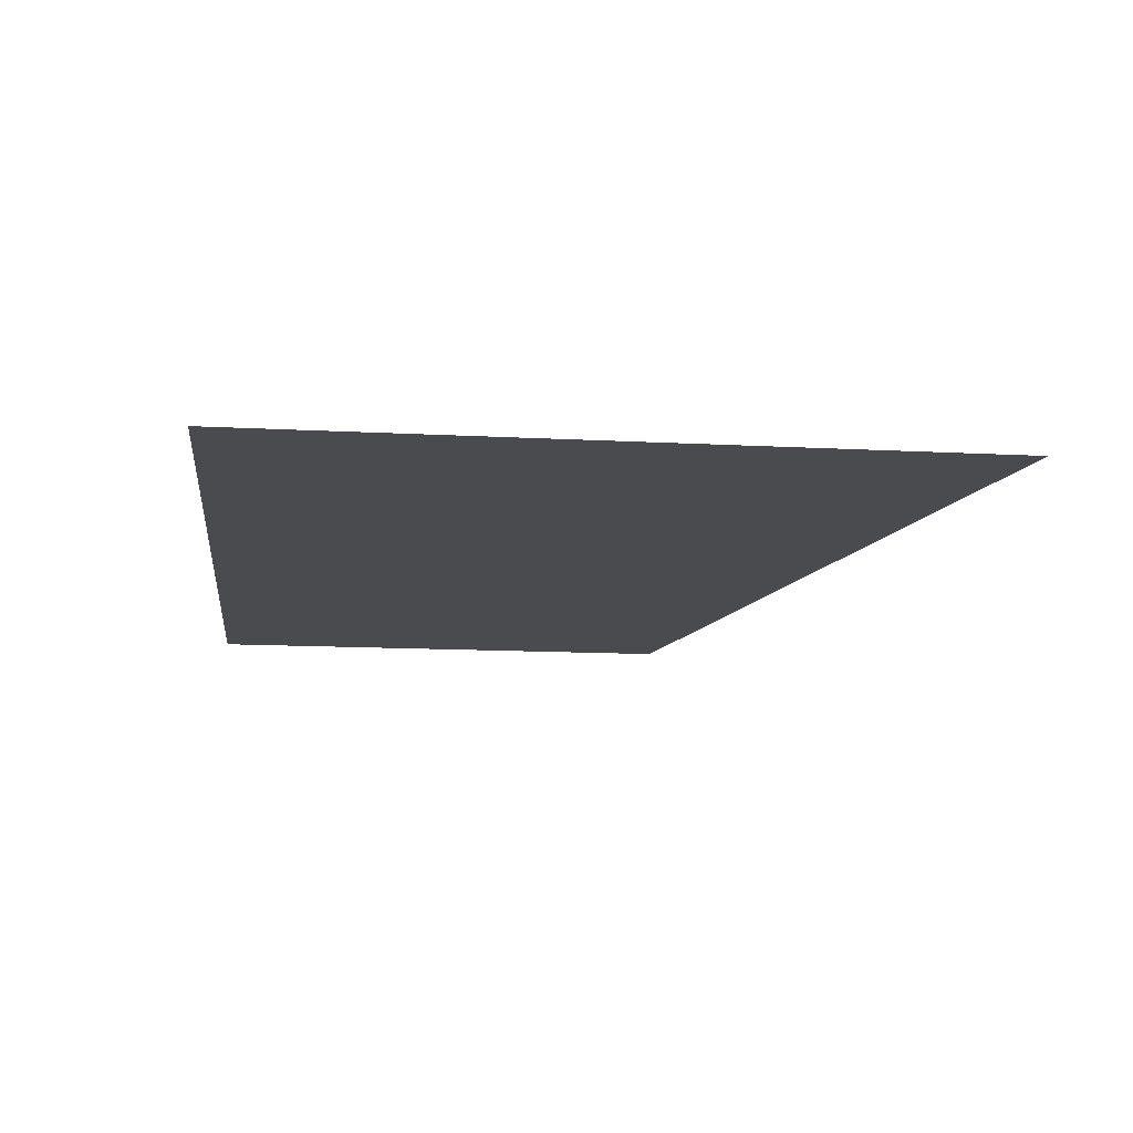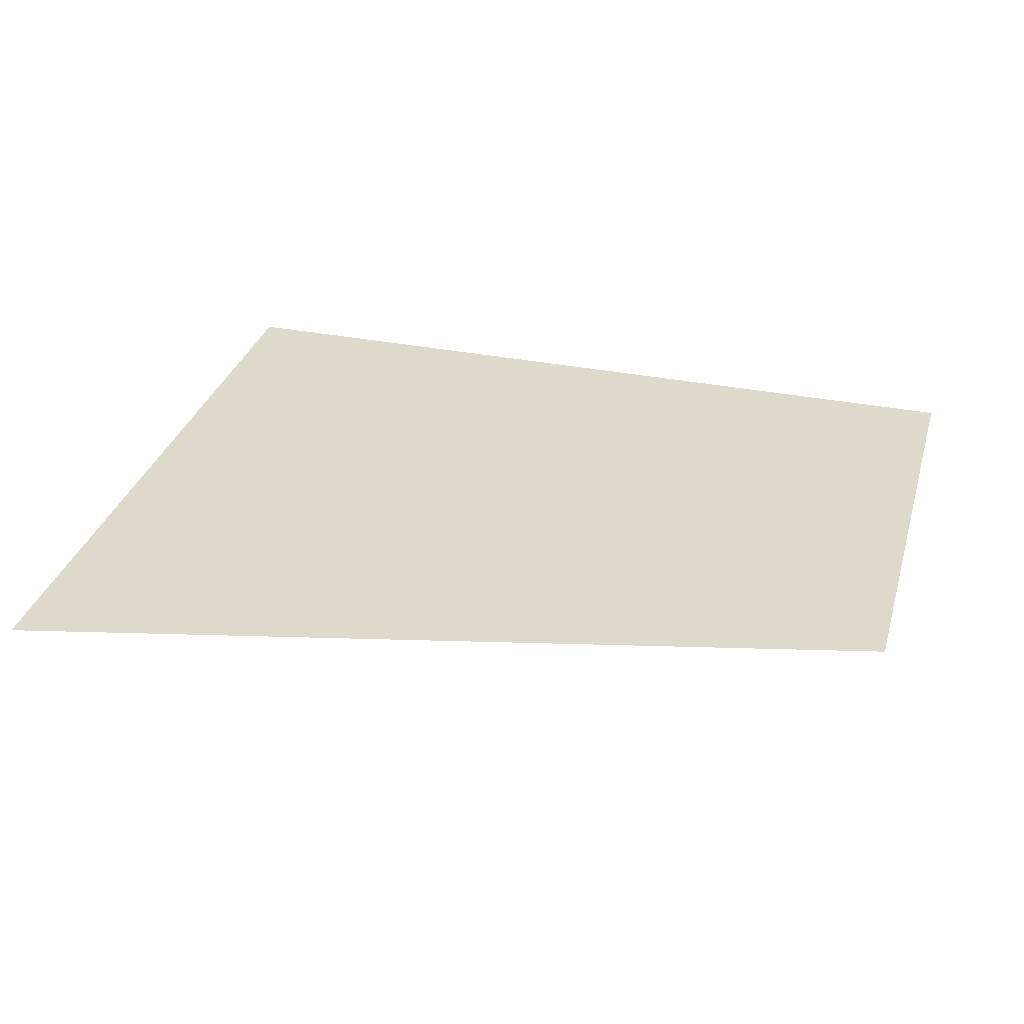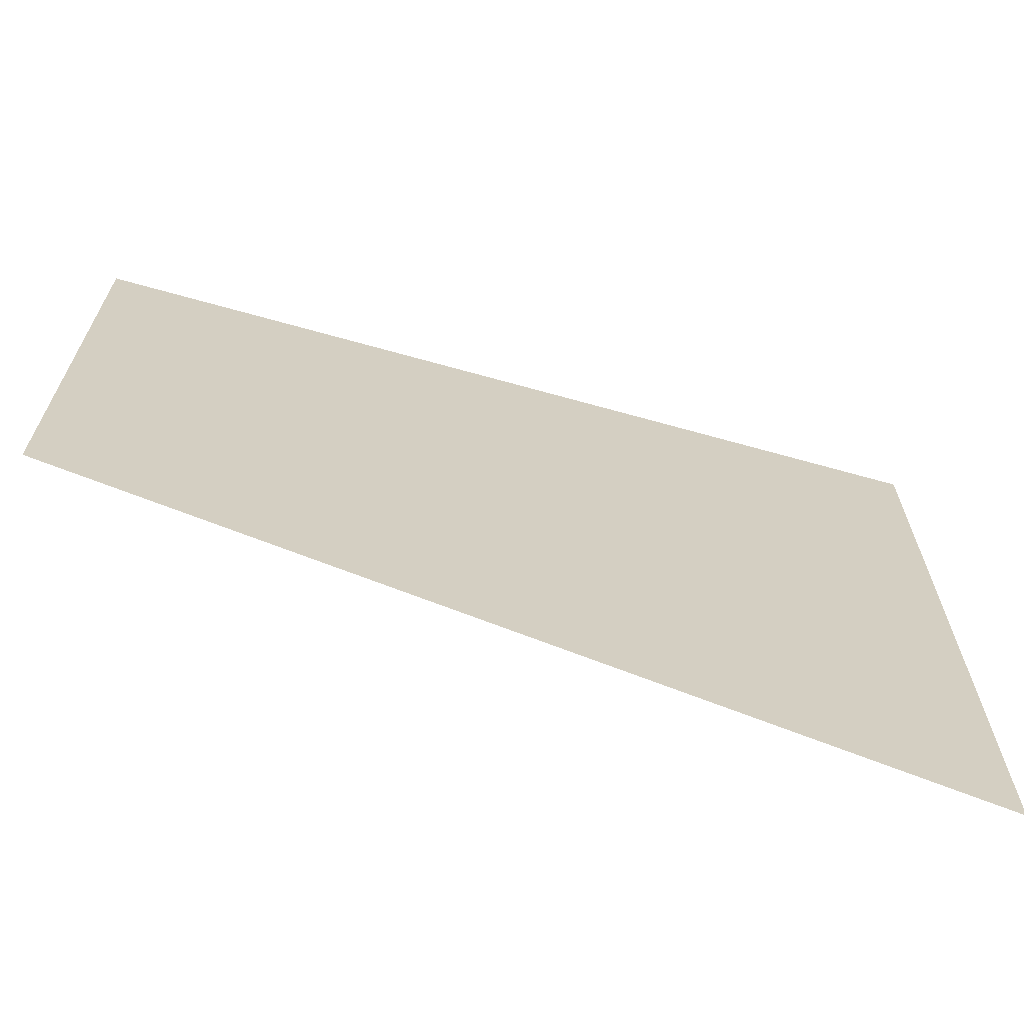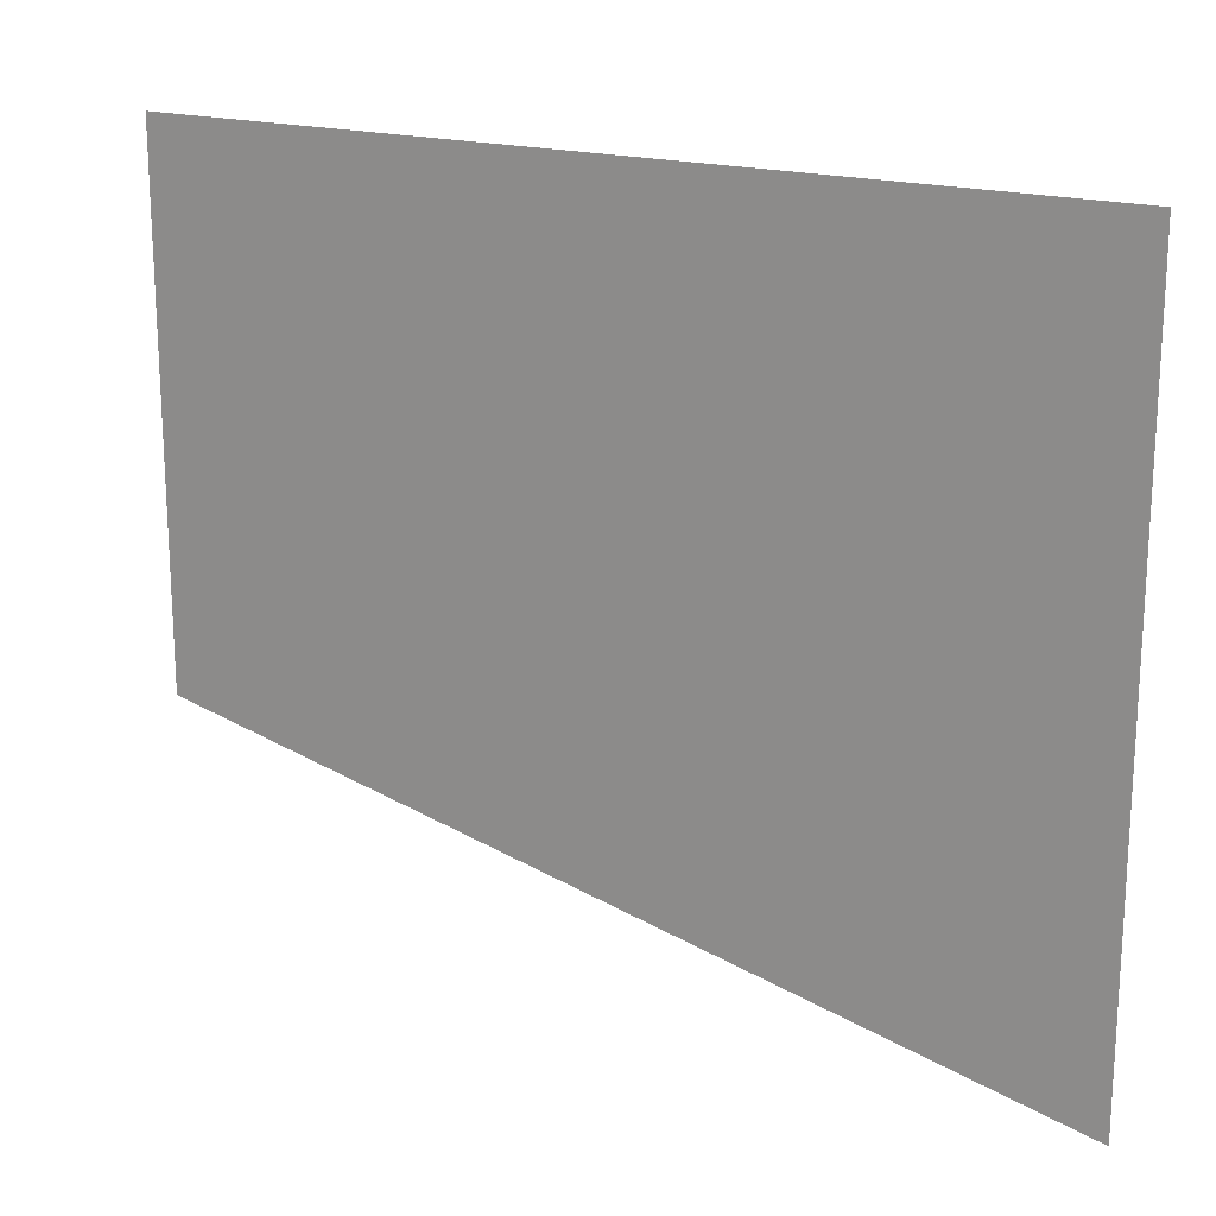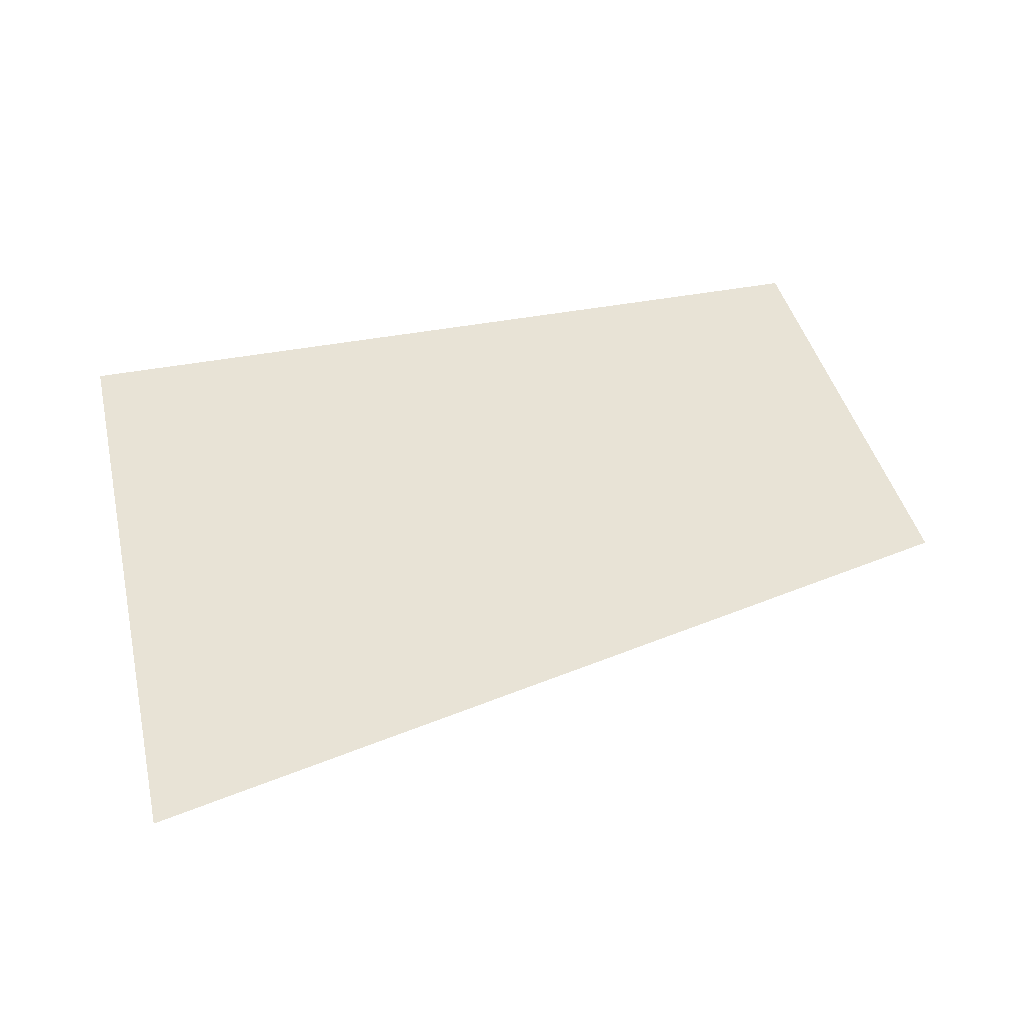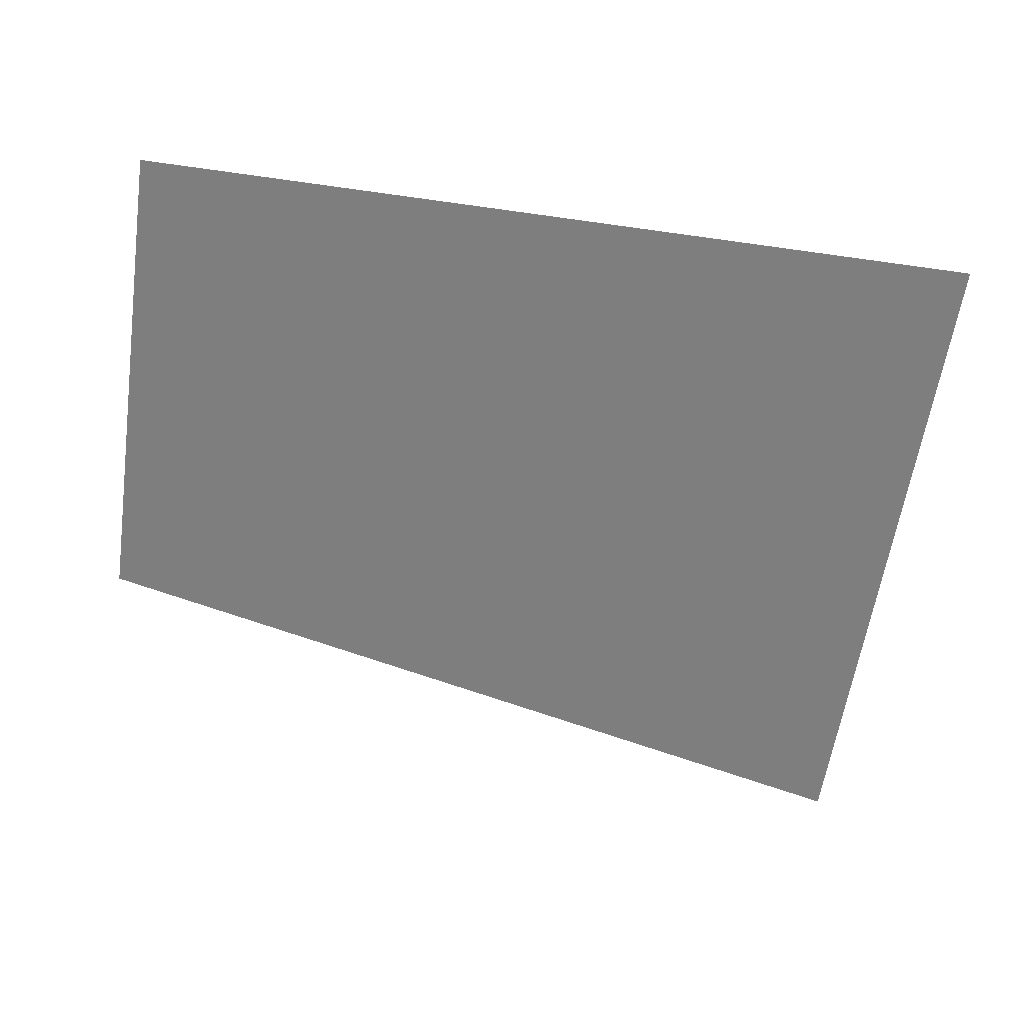
<metadata>
{"format":"obj","ext":"obj","renderer":"f3d","projection":"perspective","resolution":1024,"background":"white","views":[{"elev":-13.8,"azim":83.3,"up":"+Y"},{"elev":32.3,"azim":-164.4,"up":"+Y"},{"elev":-67.2,"azim":-15.7,"up":"+Z"},{"elev":18.8,"azim":29.4,"up":"+Z"},{"elev":41.8,"azim":166.9,"up":"+Y"},{"elev":-59.4,"azim":-8.3,"up":"+Y"}]}
</metadata>
<code>
v 1238 -3 960.1 1
v 1238 -3 -283.2 1
v -274.2 -3 71.79 1
v -274.2 -3 960.1 1
f 1 2 3
f 1 3 4

</code>
